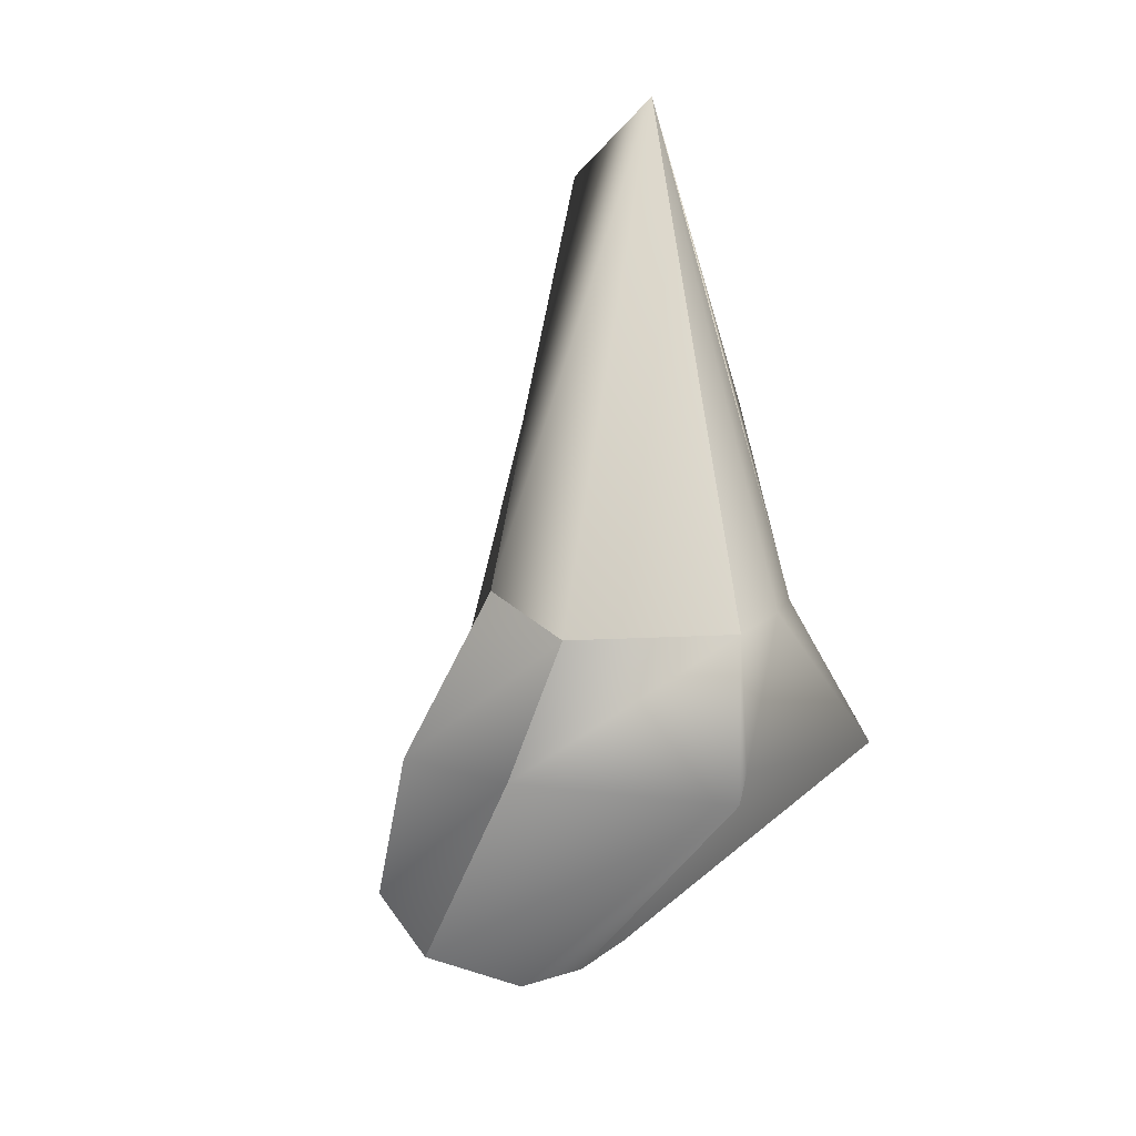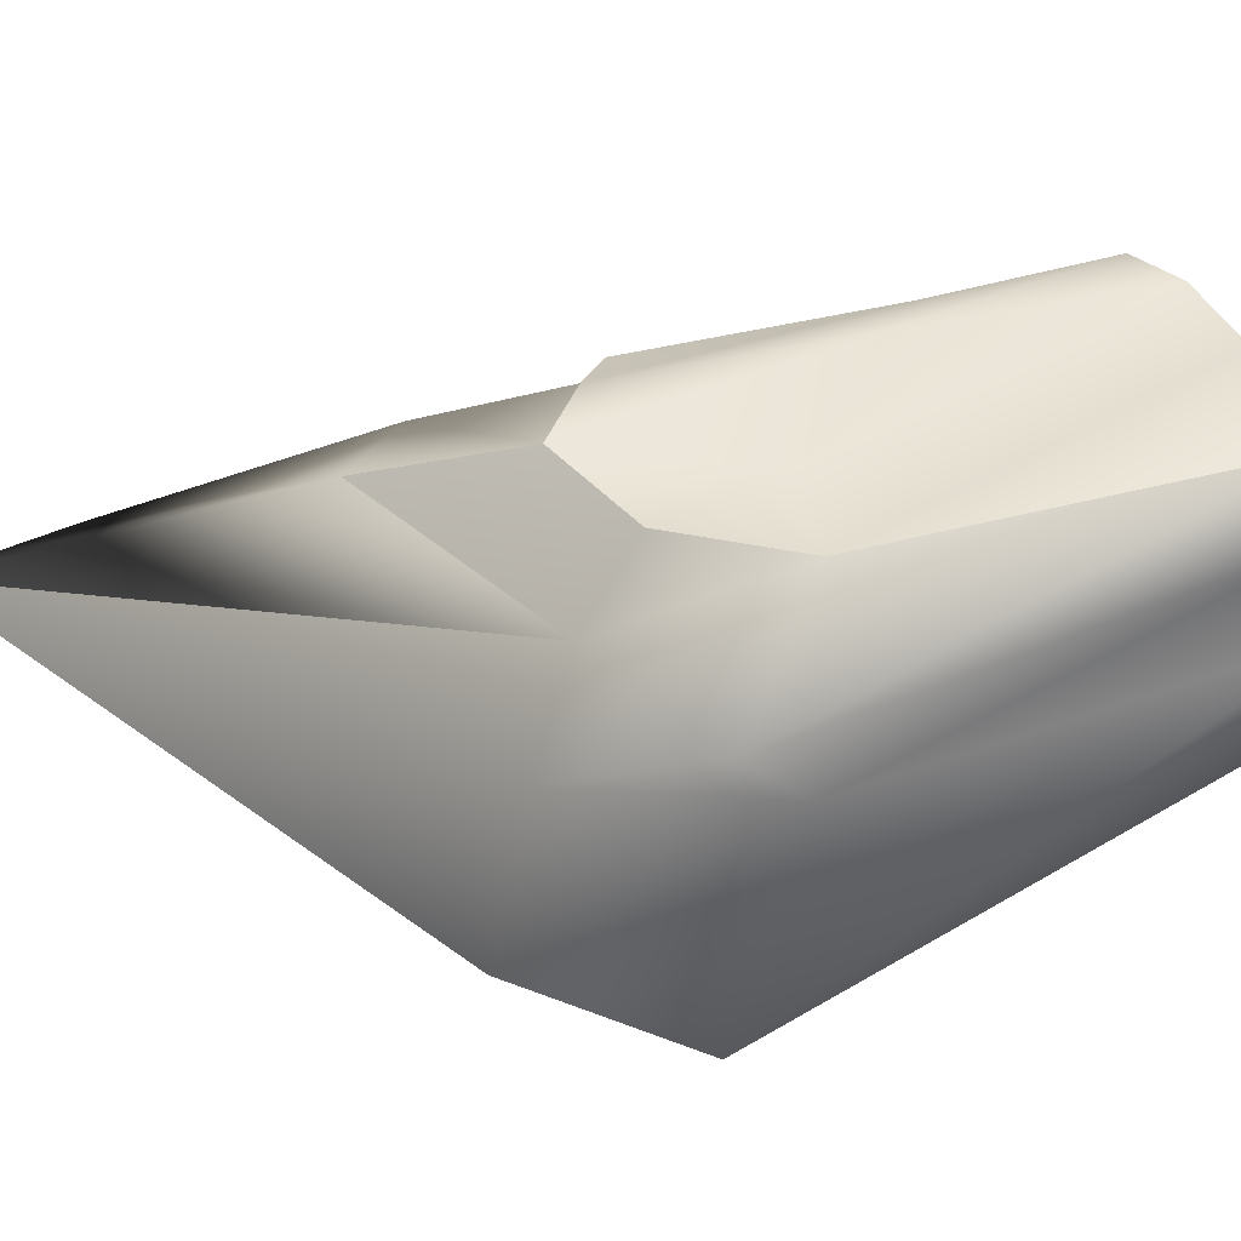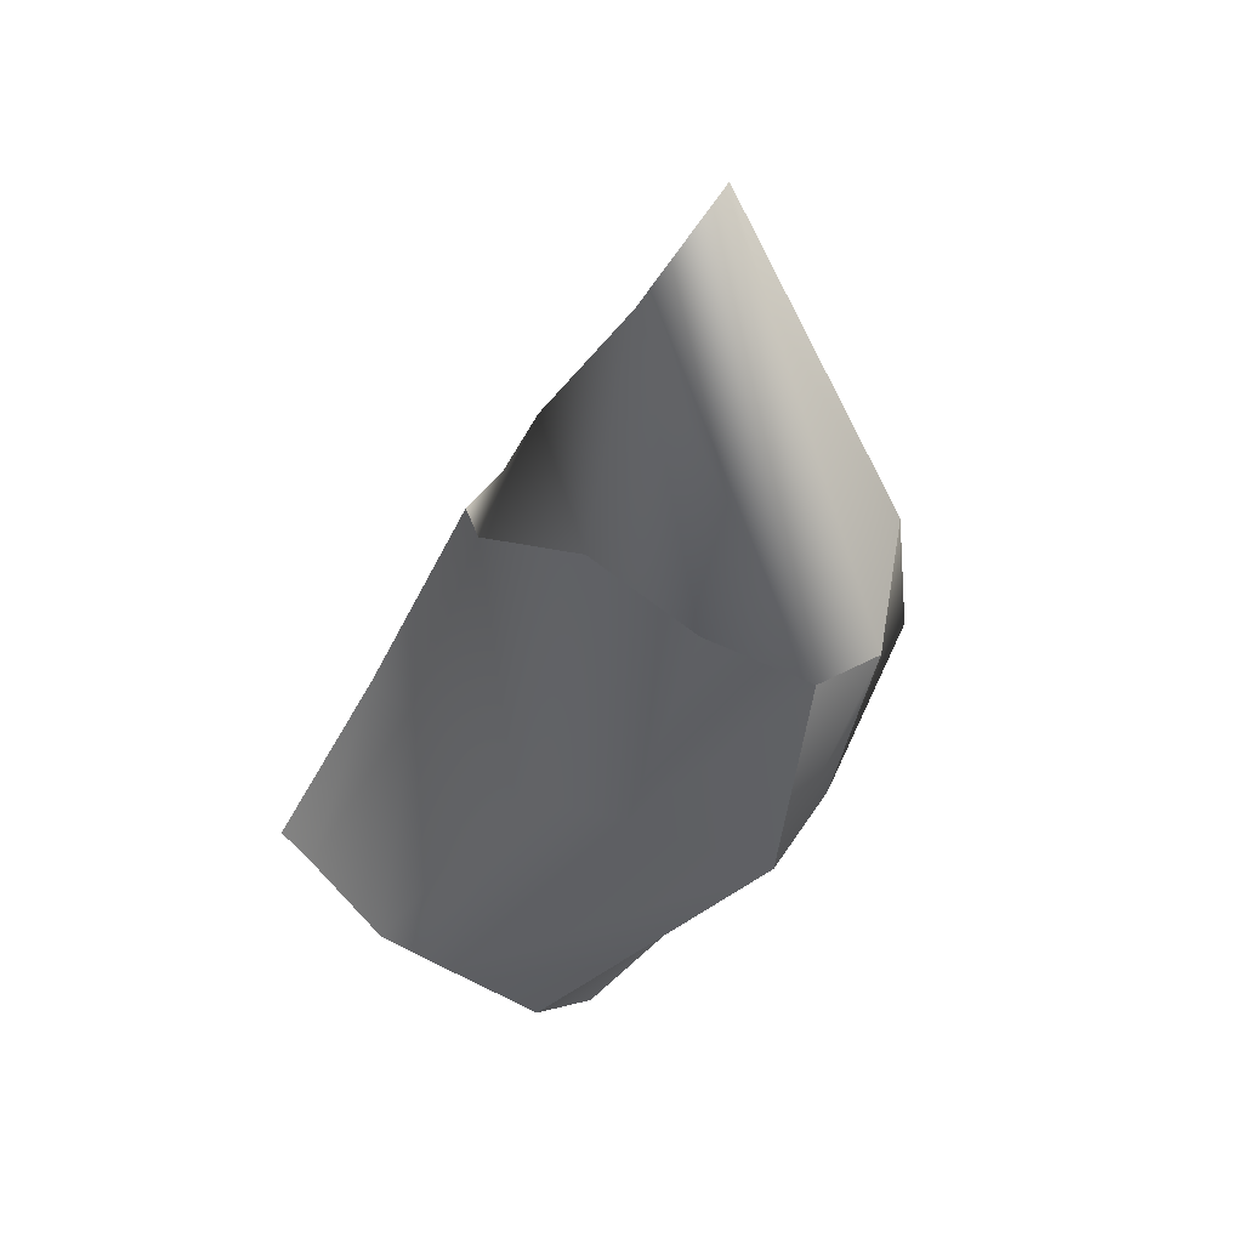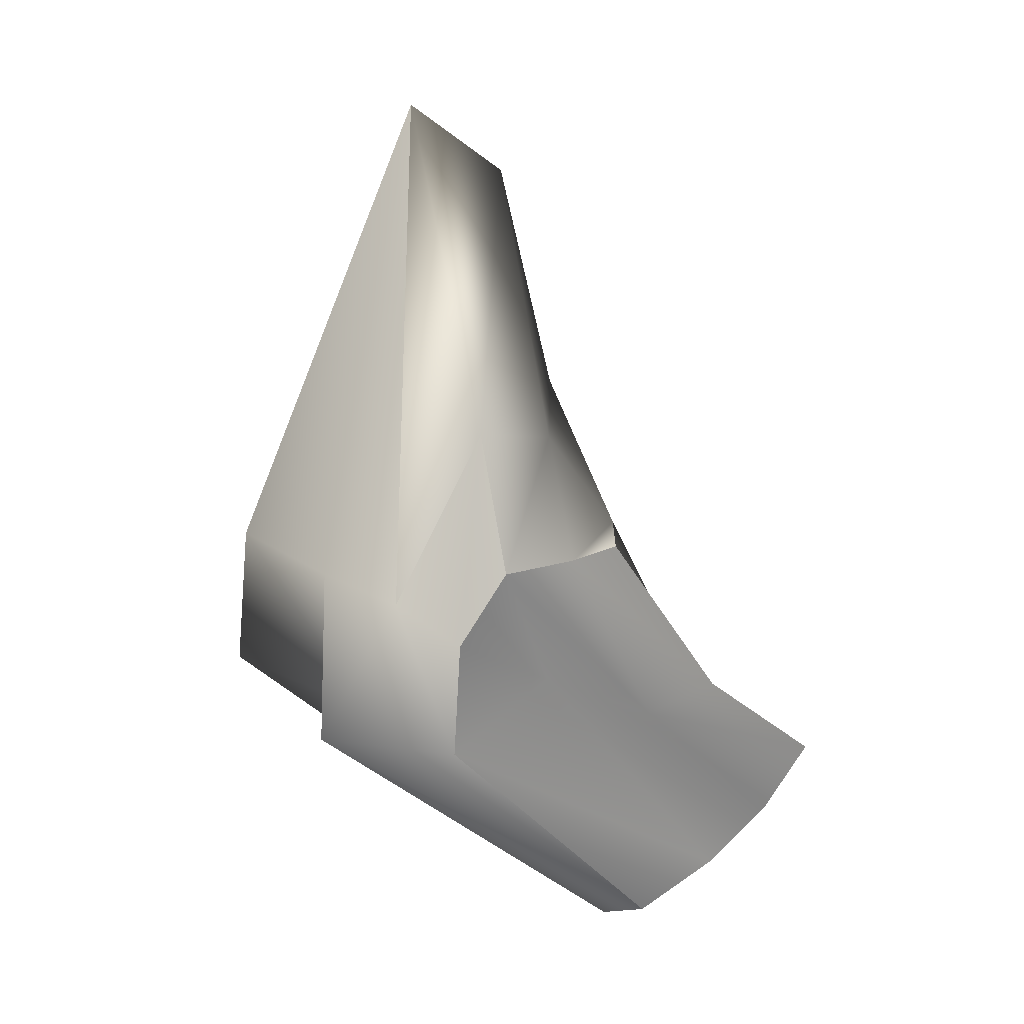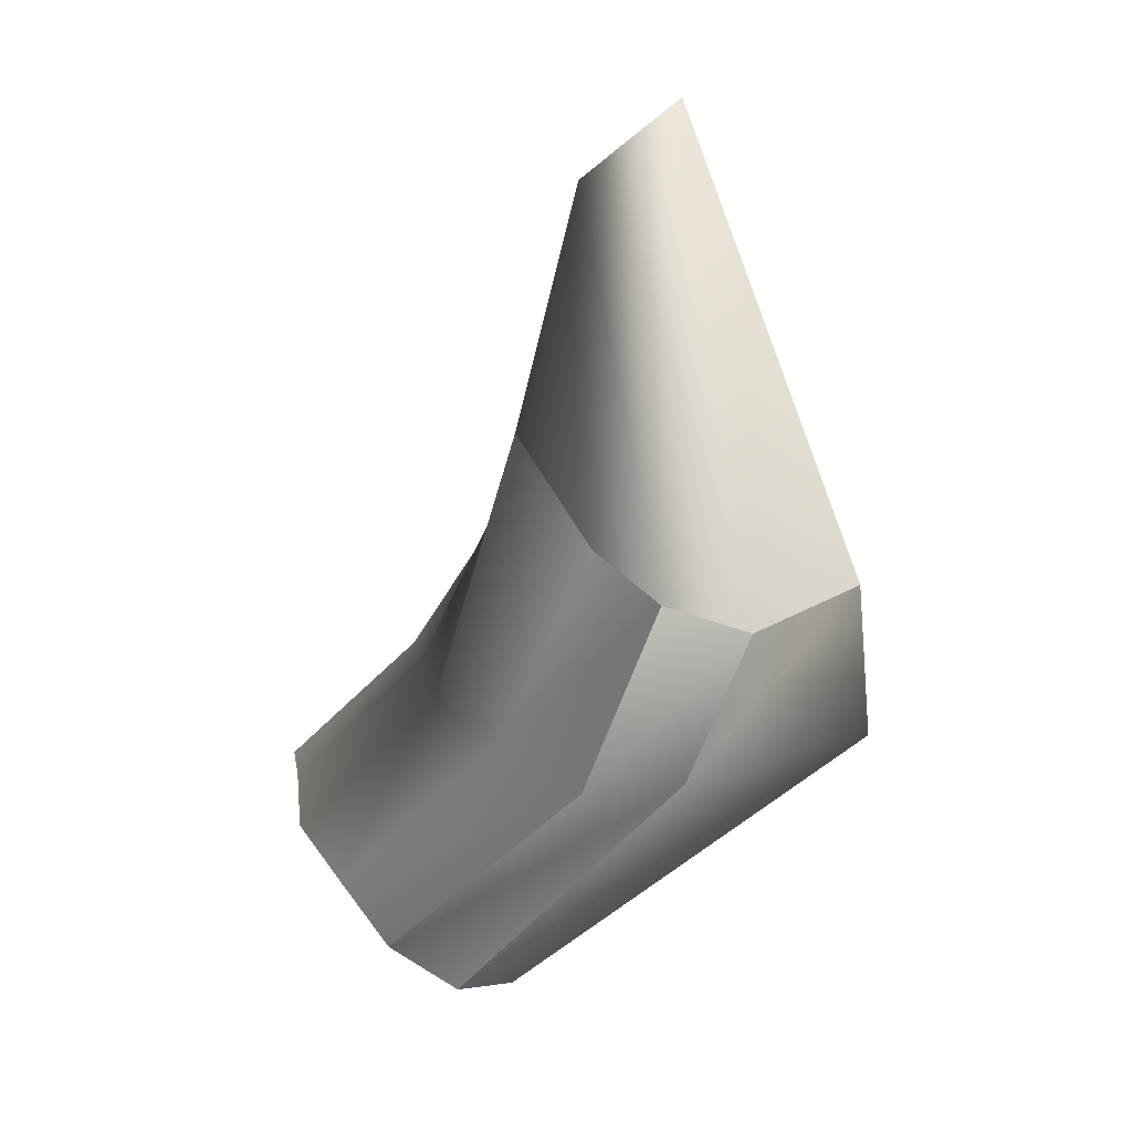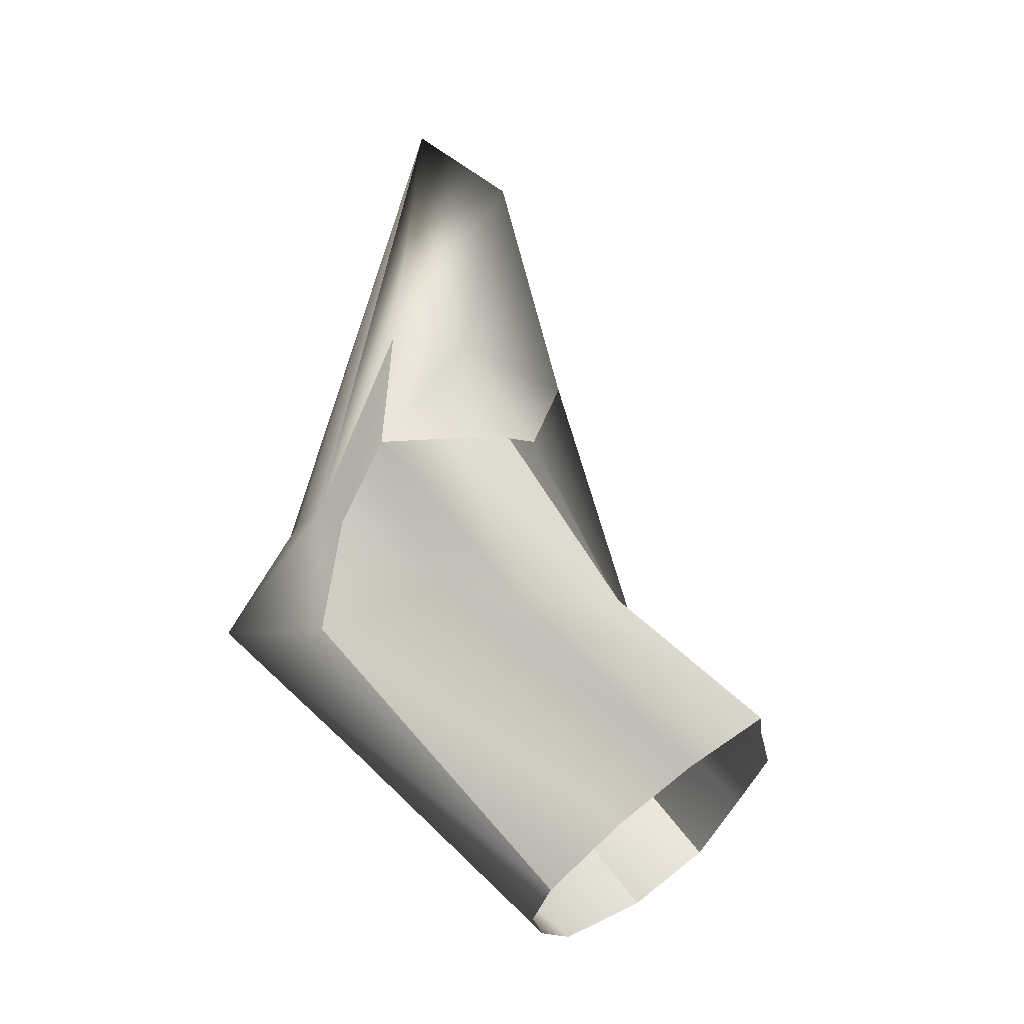
<metadata>
{"format":"obj","ext":"obj","renderer":"f3d","projection":"perspective","resolution":1024,"background":"white","views":[{"elev":13.1,"azim":-130.0,"up":"+Y"},{"elev":42.9,"azim":-73.0,"up":"+Z"},{"elev":50.8,"azim":145.9,"up":"+Y"},{"elev":23.9,"azim":-17.8,"up":"+Y"},{"elev":19.0,"azim":-178.7,"up":"+Y"},{"elev":-15.3,"azim":18.7,"up":"+Y"}]}
</metadata>
<code>
g Box28
v 15.59 -15.99 7.628
v 8.789 -9.861 9.155
v 4.174 -9.818 11.29
v 12.33 -18.5 9.325
v -0.8322 -8.164 8.866
v 8.82 -21.23 9.782
v -6.743 -10.62 10.97
v 5.056 -24.21 8.997
v 2.893 -0.6389 9.026
v 0.1611 -0.636 10.03
v -3.731 -0.6319 10.59
v -6.108 -4.714 10.08
v 11.99 -18.76 -2.563
v 9.062 -21.03 -5.82
v -1.021 -9.716 -11.29
v 3.247 -9.66 -5.232
v 9.062 -21.03 -5.82
v 5.541 -23.74 -5.364
v -6.057 -10.25 -8.867
v -1.021 -9.716 -11.29
v 5.541 -23.74 -5.364
v 2.911 -25.82 -0.8598
v -15.61 -10.19 -2.725
v -6.057 -10.25 -8.867
v -4.765 -1.018 -8.755
v -1.396 0.283 -4.341
v -9.213 -2.665 -8.053
v -4.765 -1.018 -8.755
v -14.93 -2.221 -2.138
v -9.213 -2.665 -8.053
v 5.056 -24.21 8.997
v -6.743 -10.62 10.97
v -13.37 -9.896 8.482
v 3.458 -25.43 6.961
v -6.108 -4.714 10.08
v -8.793 -3.219 7.245
v -9.777 -11.36 3.49
v 2.759 -25.89 3.272
v -11.75 -2.702 3.439
v -3.731 -0.6319 10.59
v -4.245 6.178 7.934
v -3.731 -0.6319 10.59
v 0.1611 -0.636 10.03
v -0.3537 5.381 7.379
v -4.245 6.178 7.934
v 2.893 -0.6389 9.026
v 3.533 -0.2453 6.823
v -8.793 -3.219 7.245
v -5.612 21.77 0.4809
v -5.612 21.77 0.4809
v -0.6133 17.81 -0.07437
v 2.519 5.268 -0.9119
v -14.93 -2.221 -2.138
v -9.213 -2.665 -8.053
v -4.765 -1.018 -8.755
v -1.396 0.283 -4.341
v 2.893 -0.6389 9.026
v 8.789 -9.861 9.155
v 8.115 -9.793 6.452
v 3.533 -0.2453 6.823
v 15.59 -15.99 7.628
v 15.12 -16.35 5.447
v 6.85 -9.292 -1
v 2.519 5.268 -0.9119
v 14.3 -16.98 0.1007
f 3 1 2
f 1 3 4
f 5 4 3
f 4 5 6
f 7 6 5
f 6 7 8
f 10 2 9
f 2 10 3
f 11 3 10
f 3 11 5
f 12 5 11
f 5 12 7
f 15 13 14
f 13 15 16
f 19 17 18
f 17 19 20
f 23 21 22
f 21 23 24
f 25 16 15
f 16 25 26
f 27 20 19
f 20 27 28
f 29 24 23
f 24 29 30
f 33 31 32
f 31 33 34
f 36 32 35
f 32 36 33
f 37 34 33
f 34 37 38
f 39 33 36
f 33 39 37
f 23 38 37
f 38 23 22
f 29 37 39
f 37 29 23
f 41 35 40
f 35 41 36
f 44 42 43
f 42 44 45
f 47 43 46
f 43 47 44
f 49 48 45
f 36 50 39
f 51 45 44
f 45 51 49
f 52 44 47
f 44 52 51
f 54 53 49
f 39 50 29
f 55 49 51
f 49 55 54
f 56 51 52
f 51 56 55
f 59 57 58
f 57 59 60
f 62 58 61
f 58 62 59
f 63 60 59
f 60 63 64
f 65 59 62
f 59 65 63
f 16 64 63
f 64 16 26
f 13 63 65
f 63 13 16

</code>
